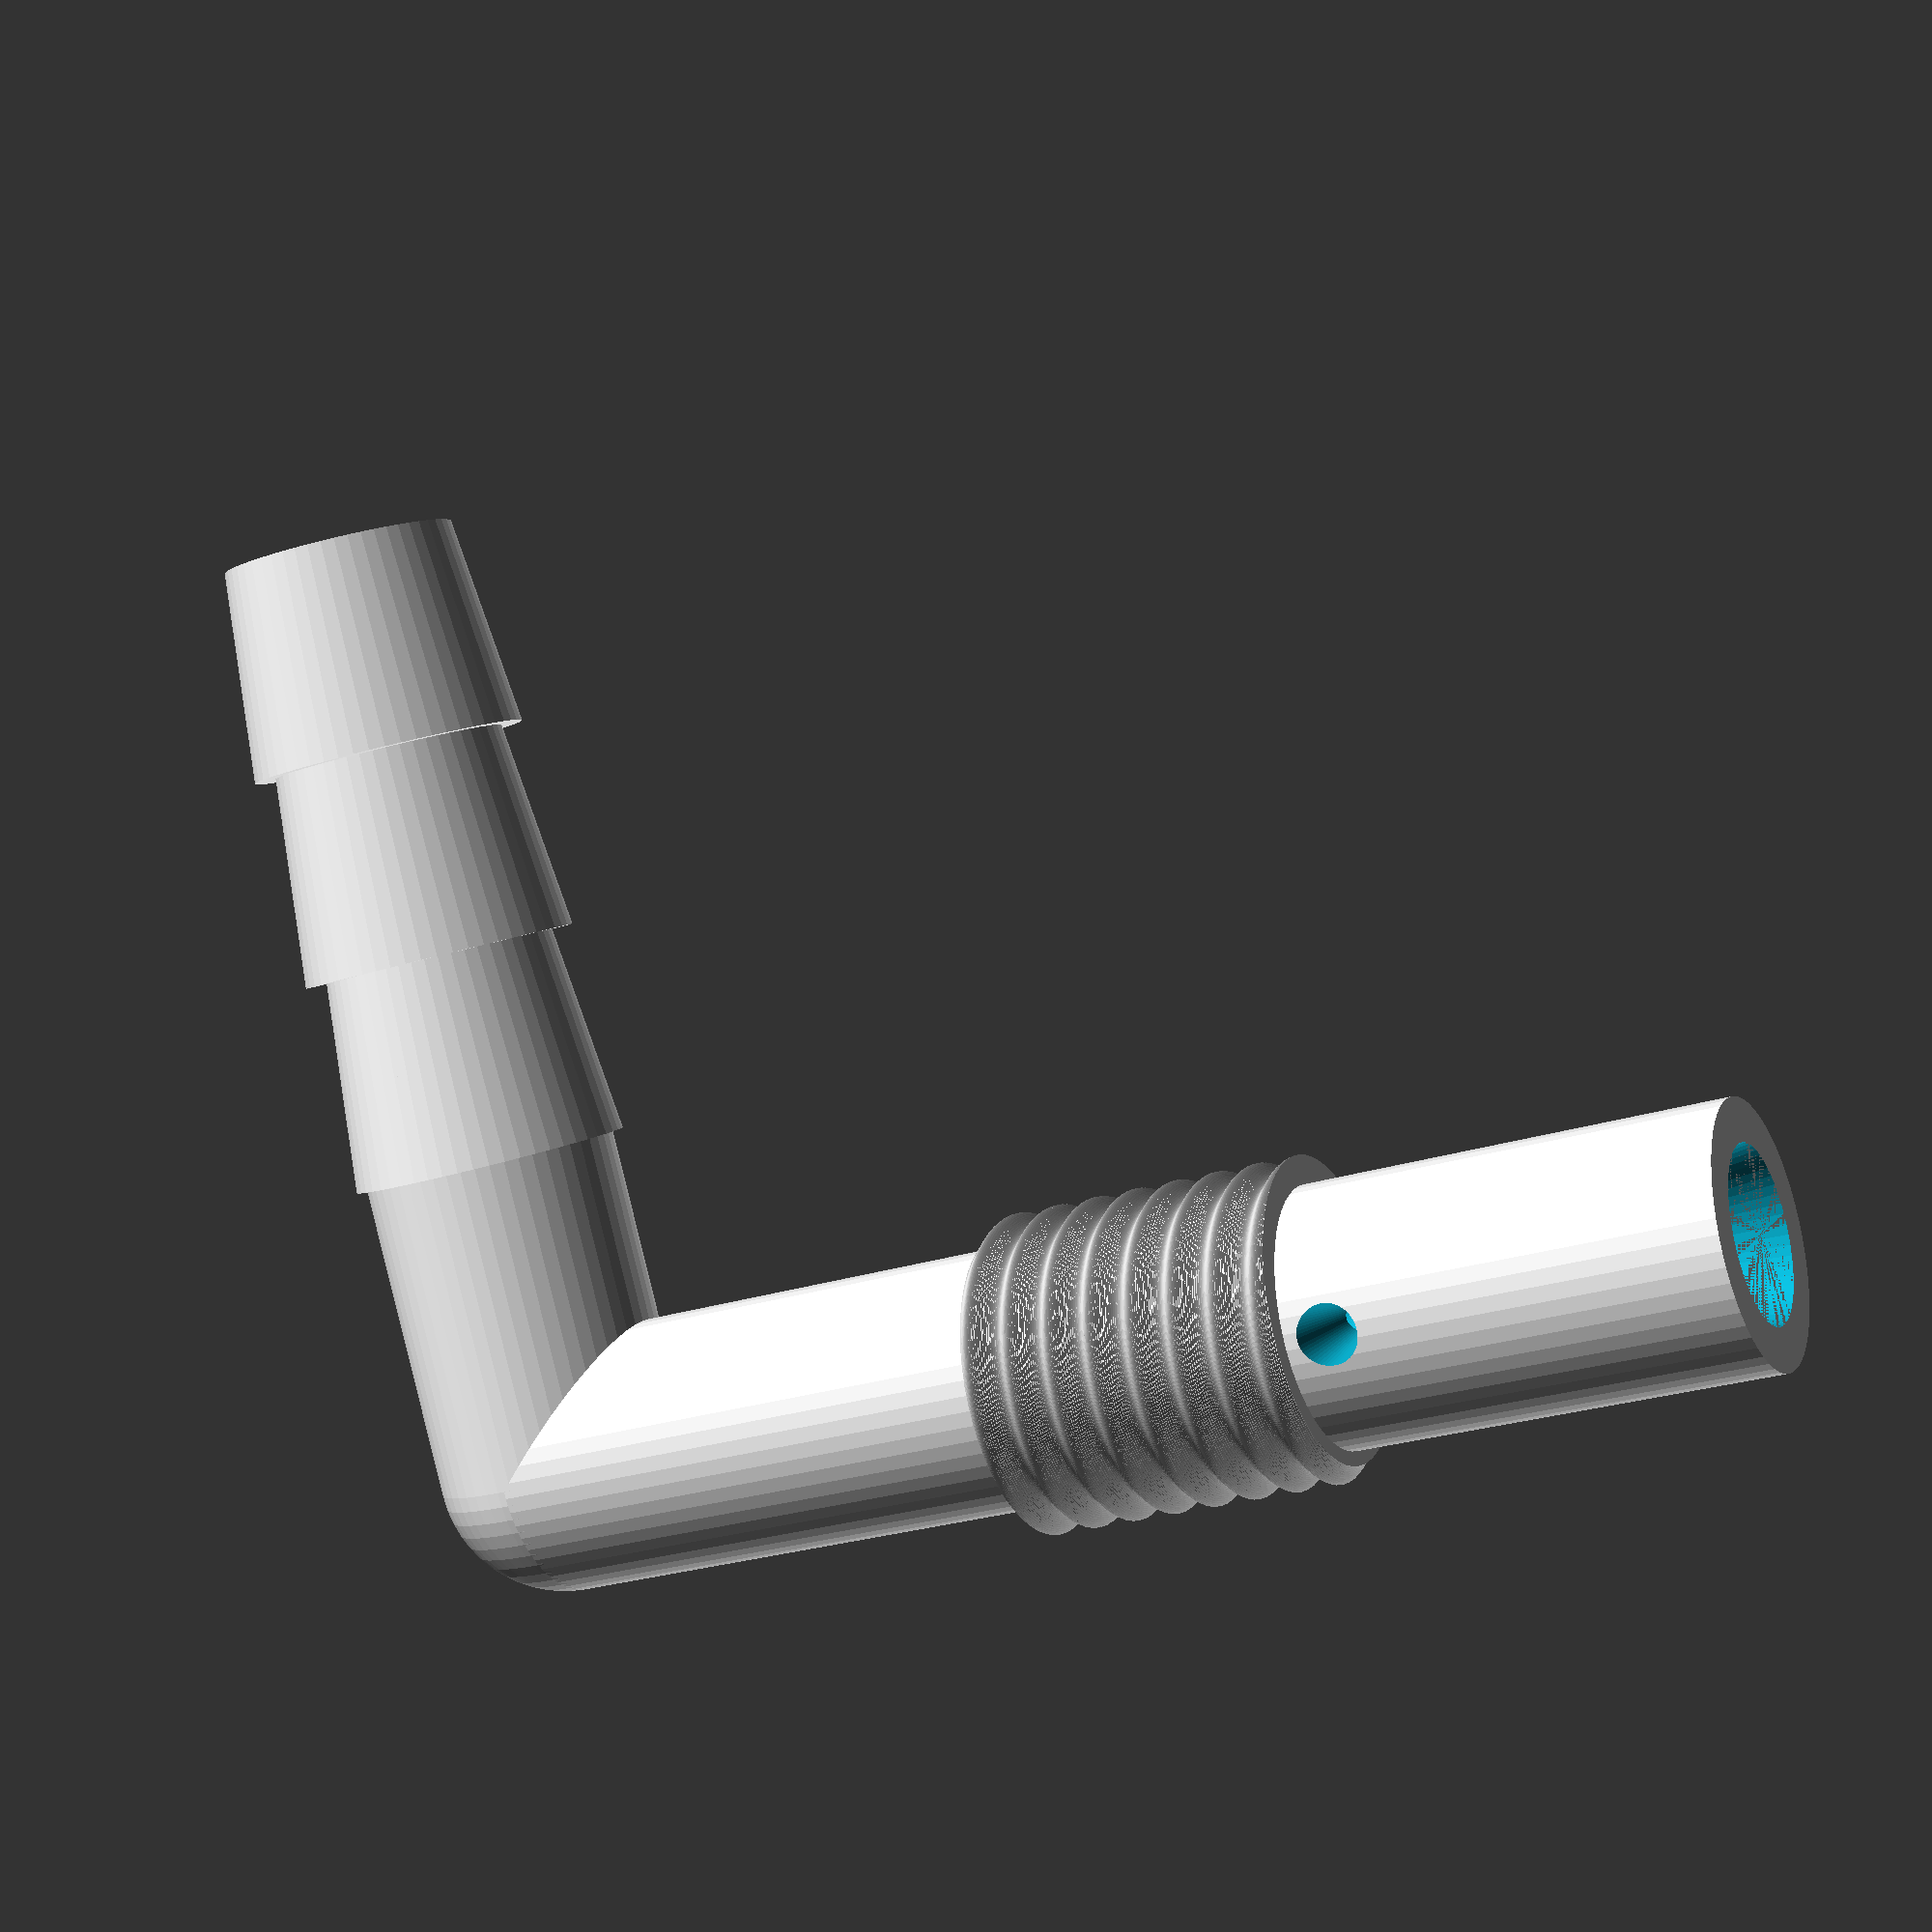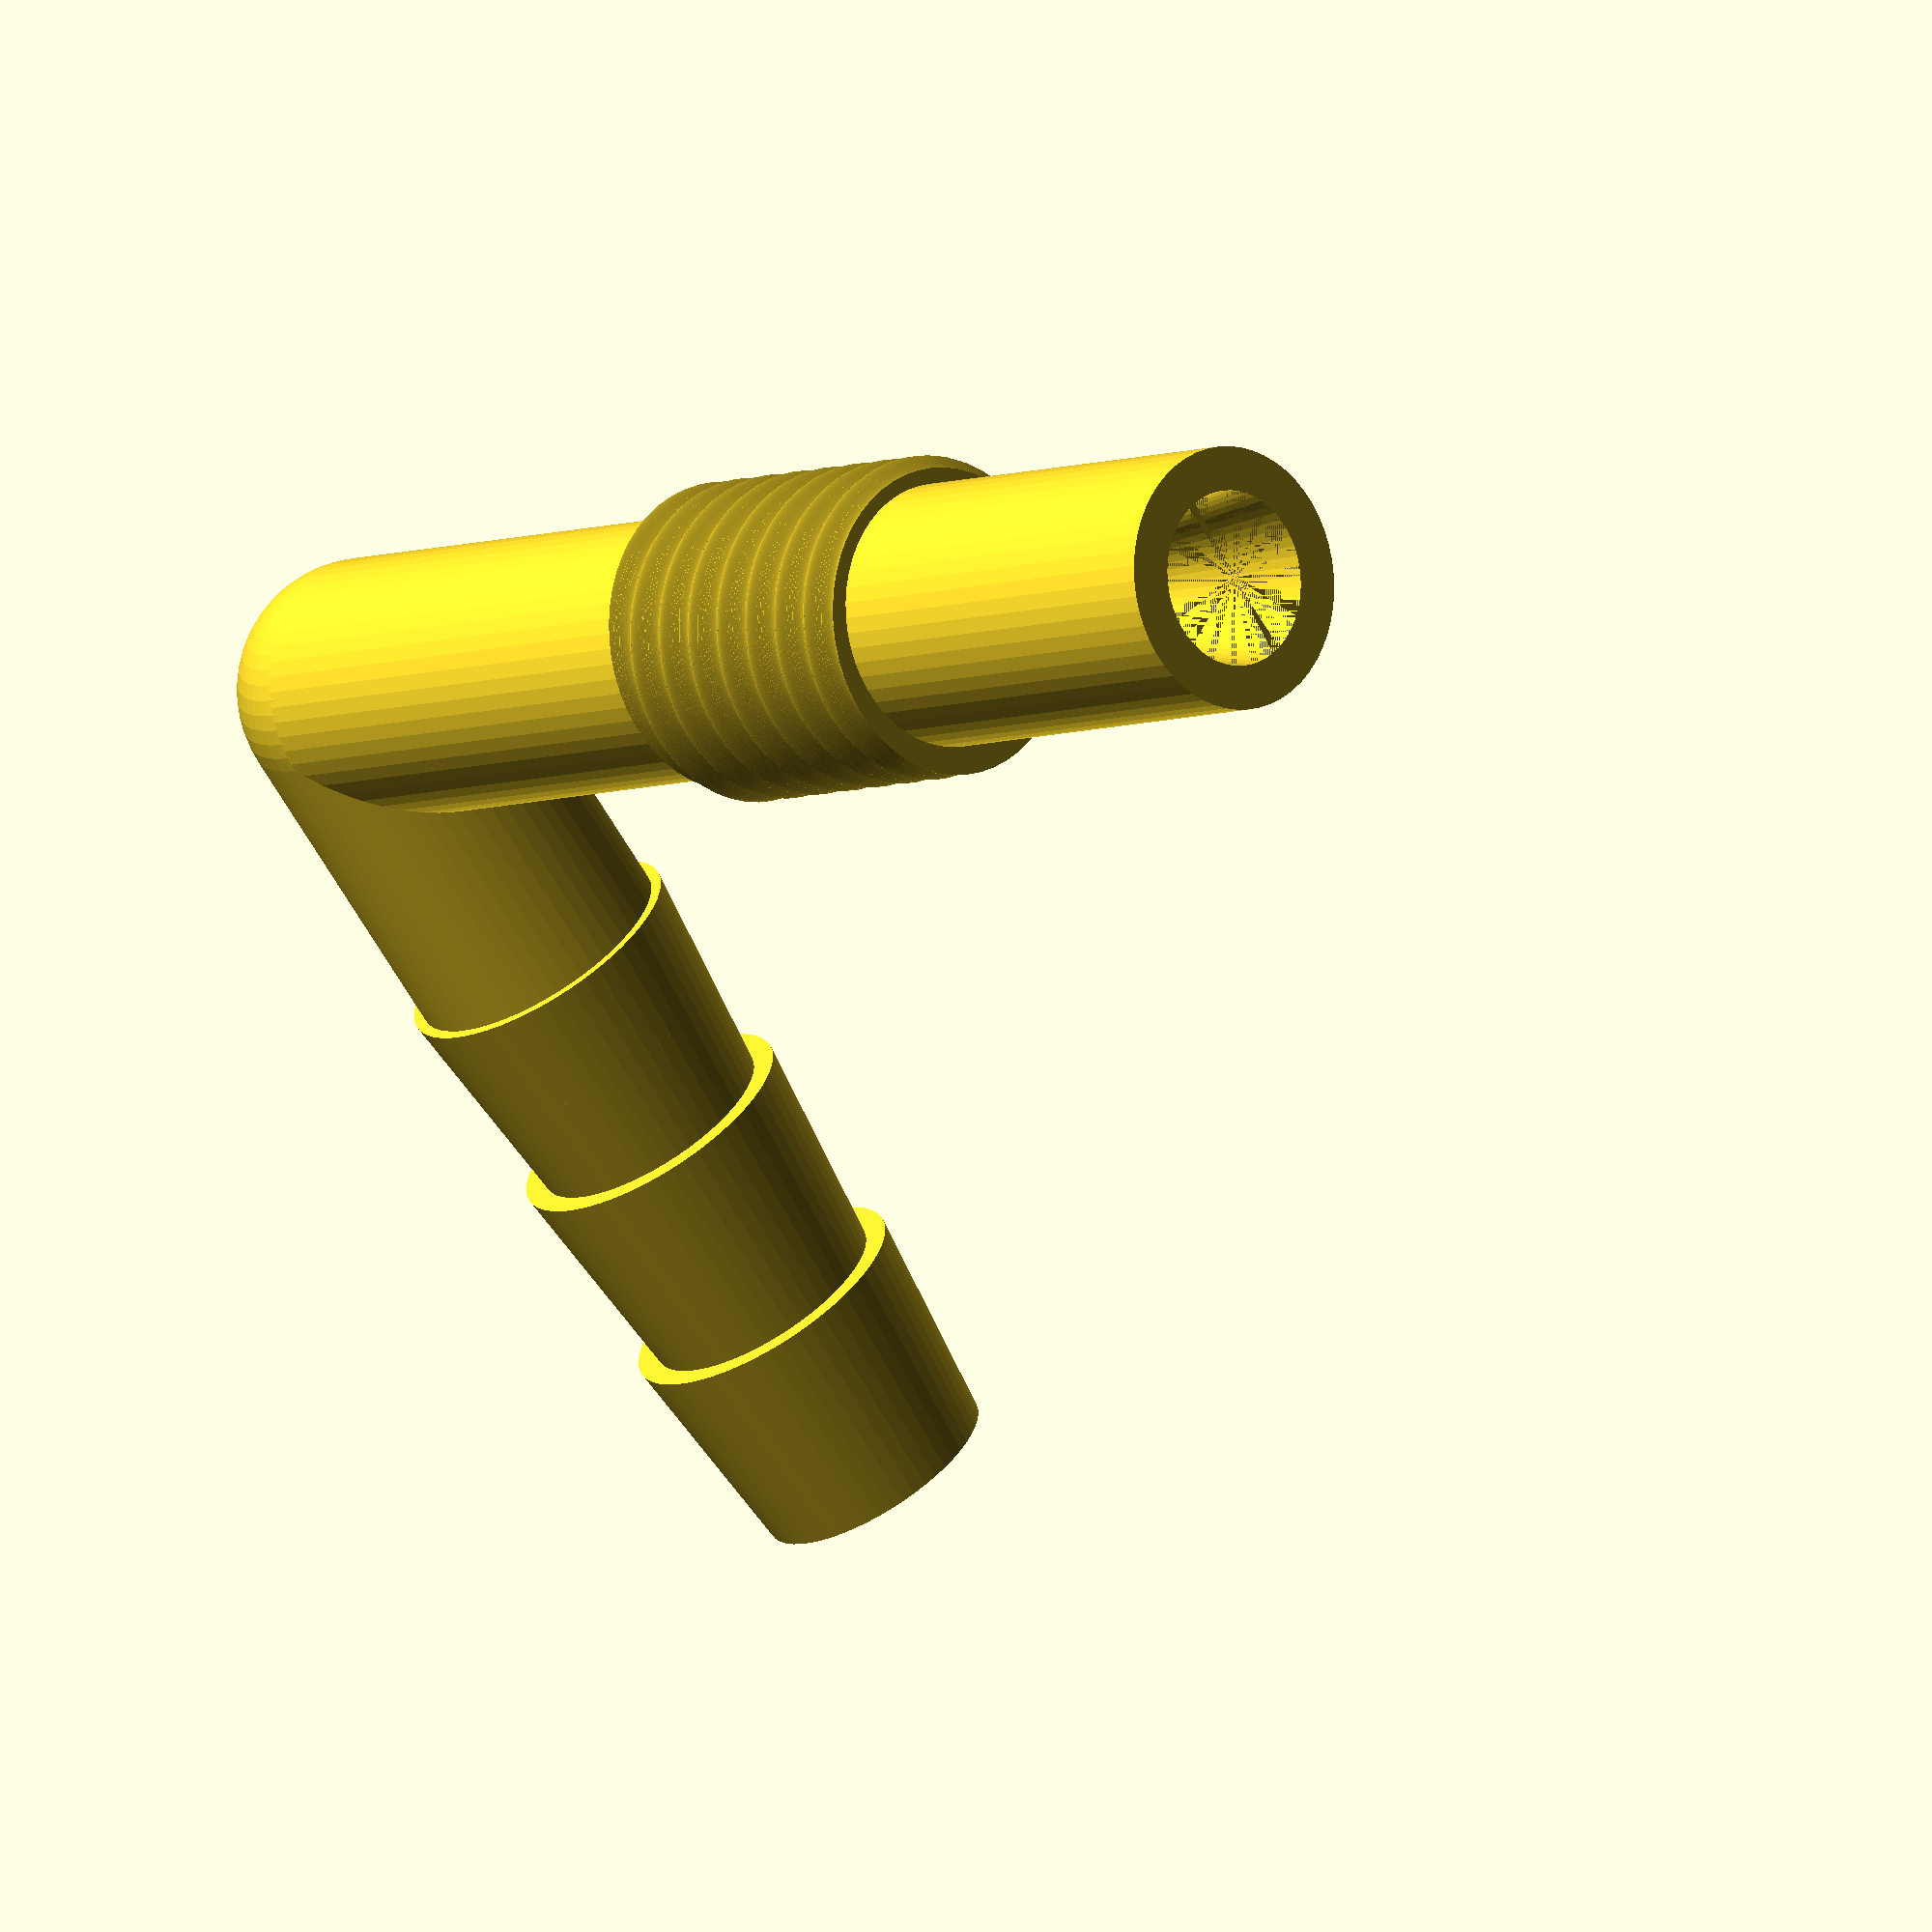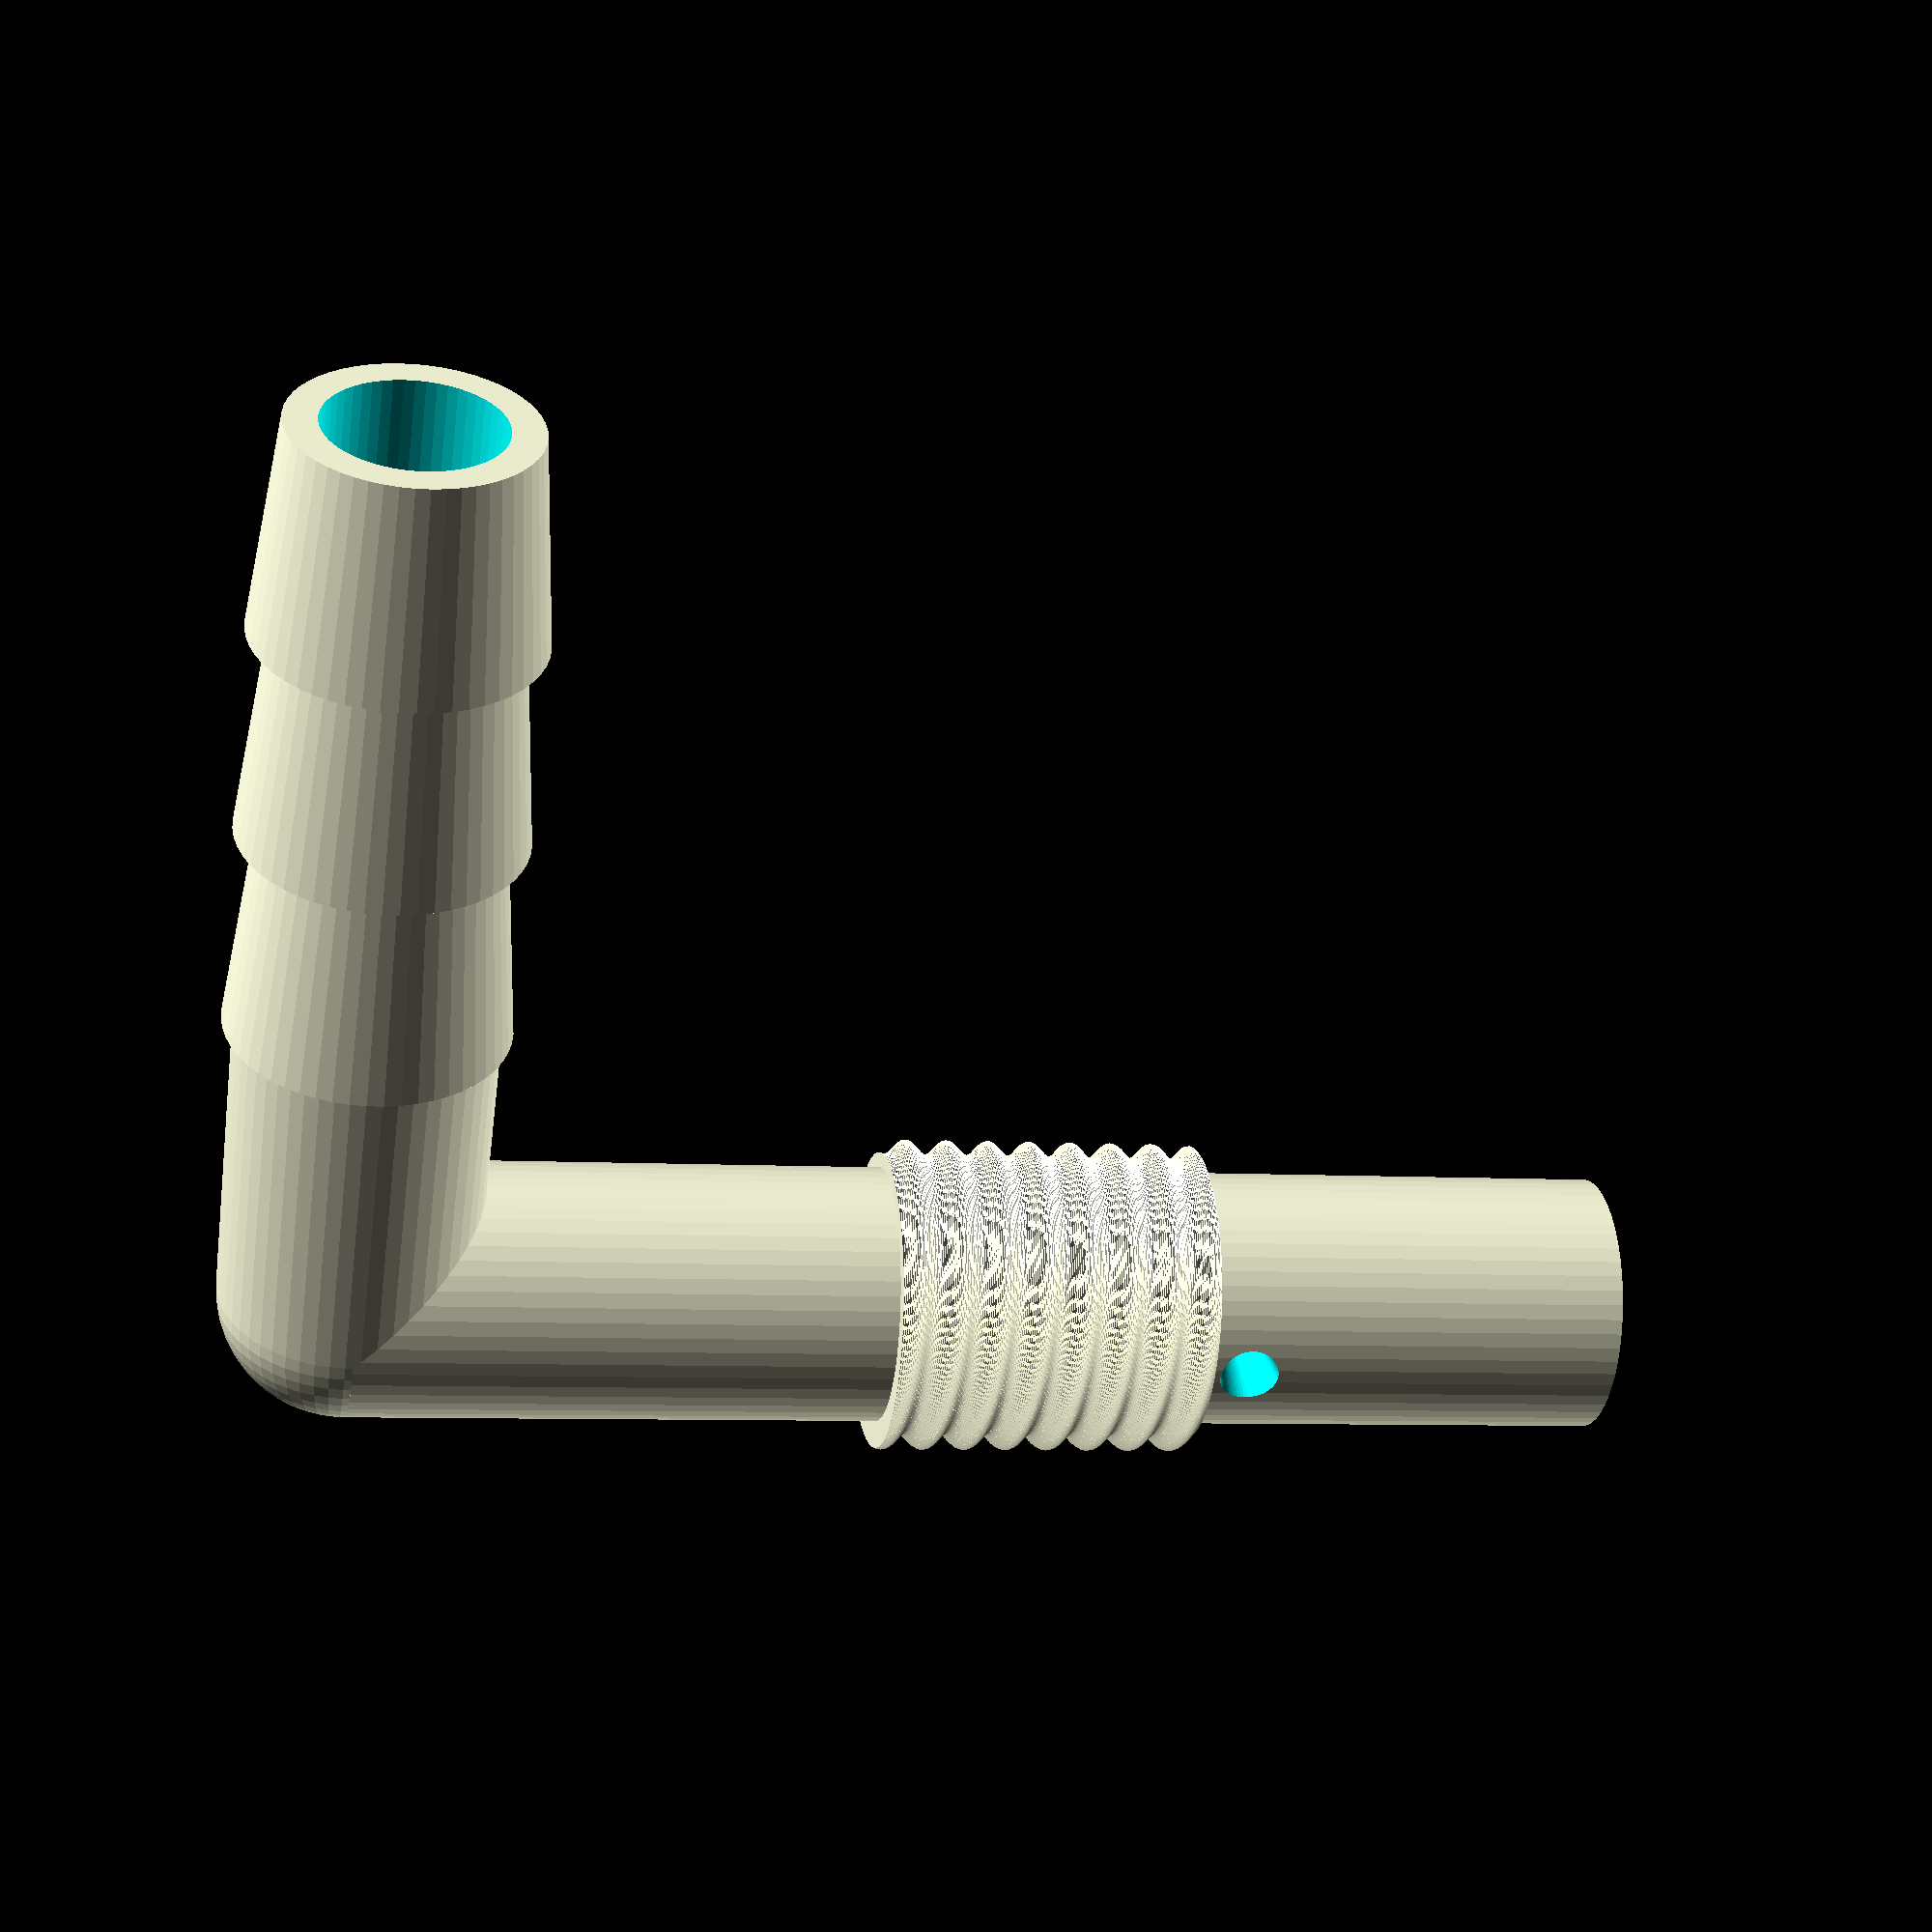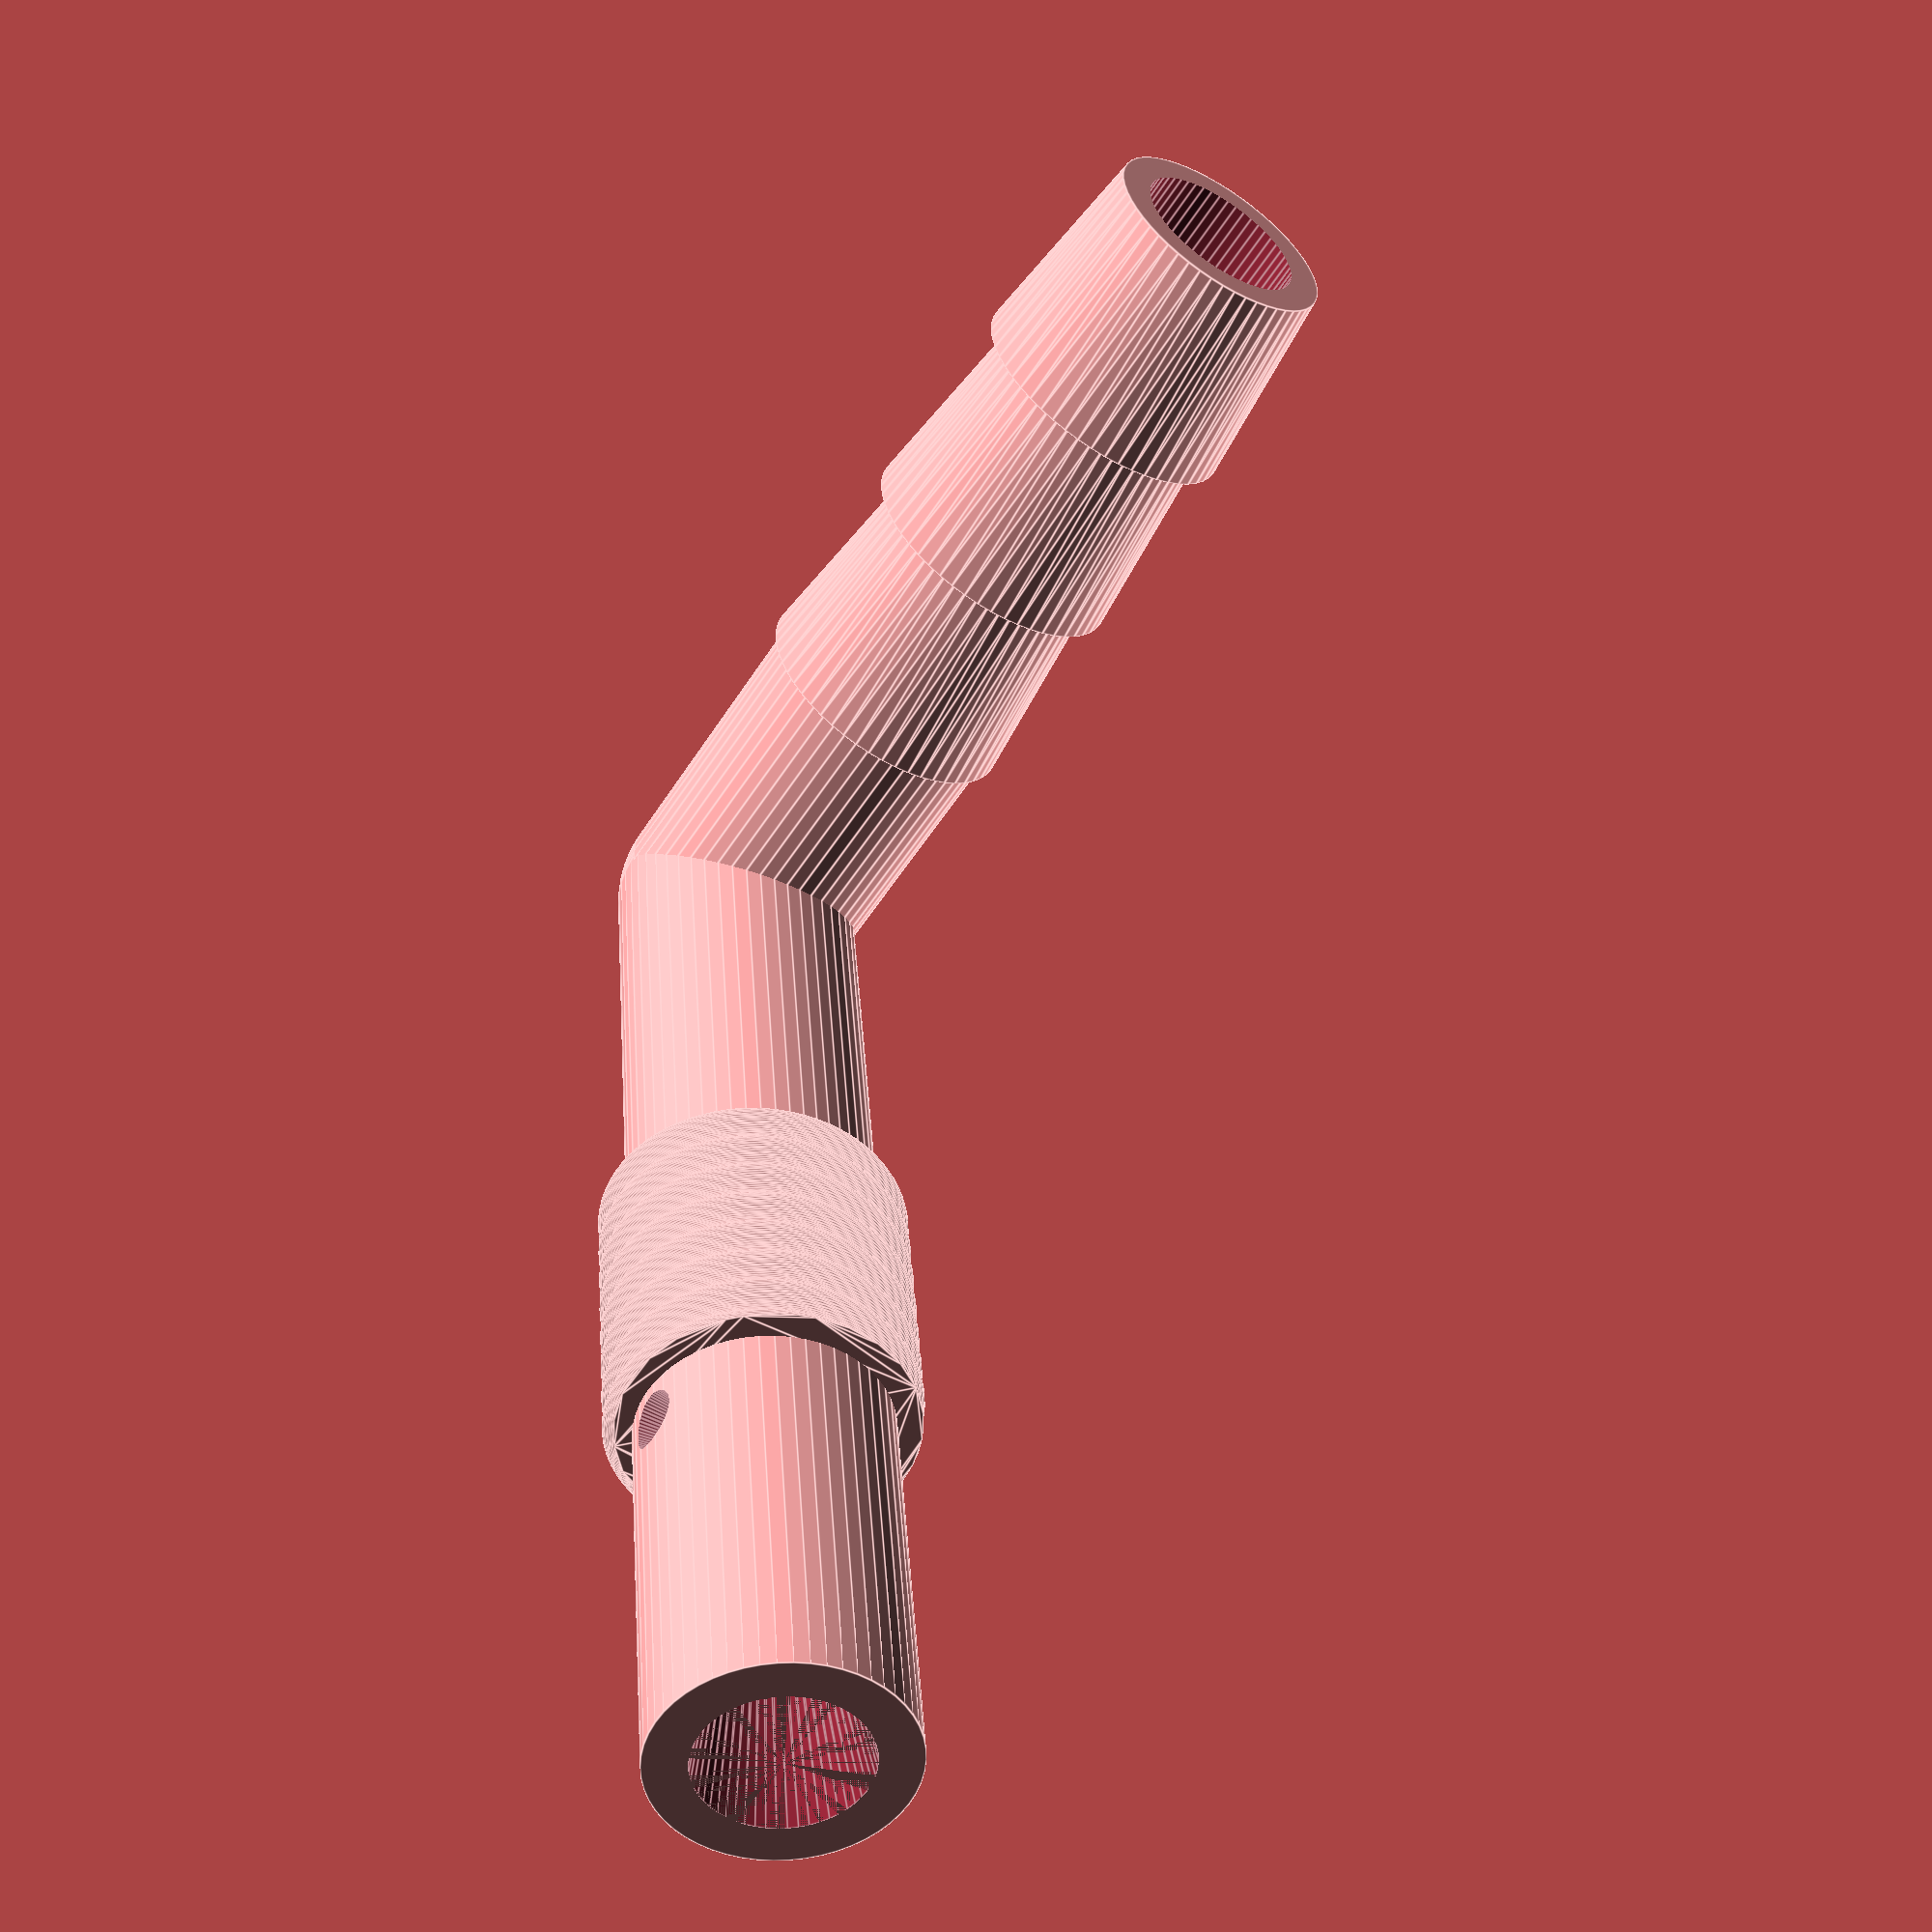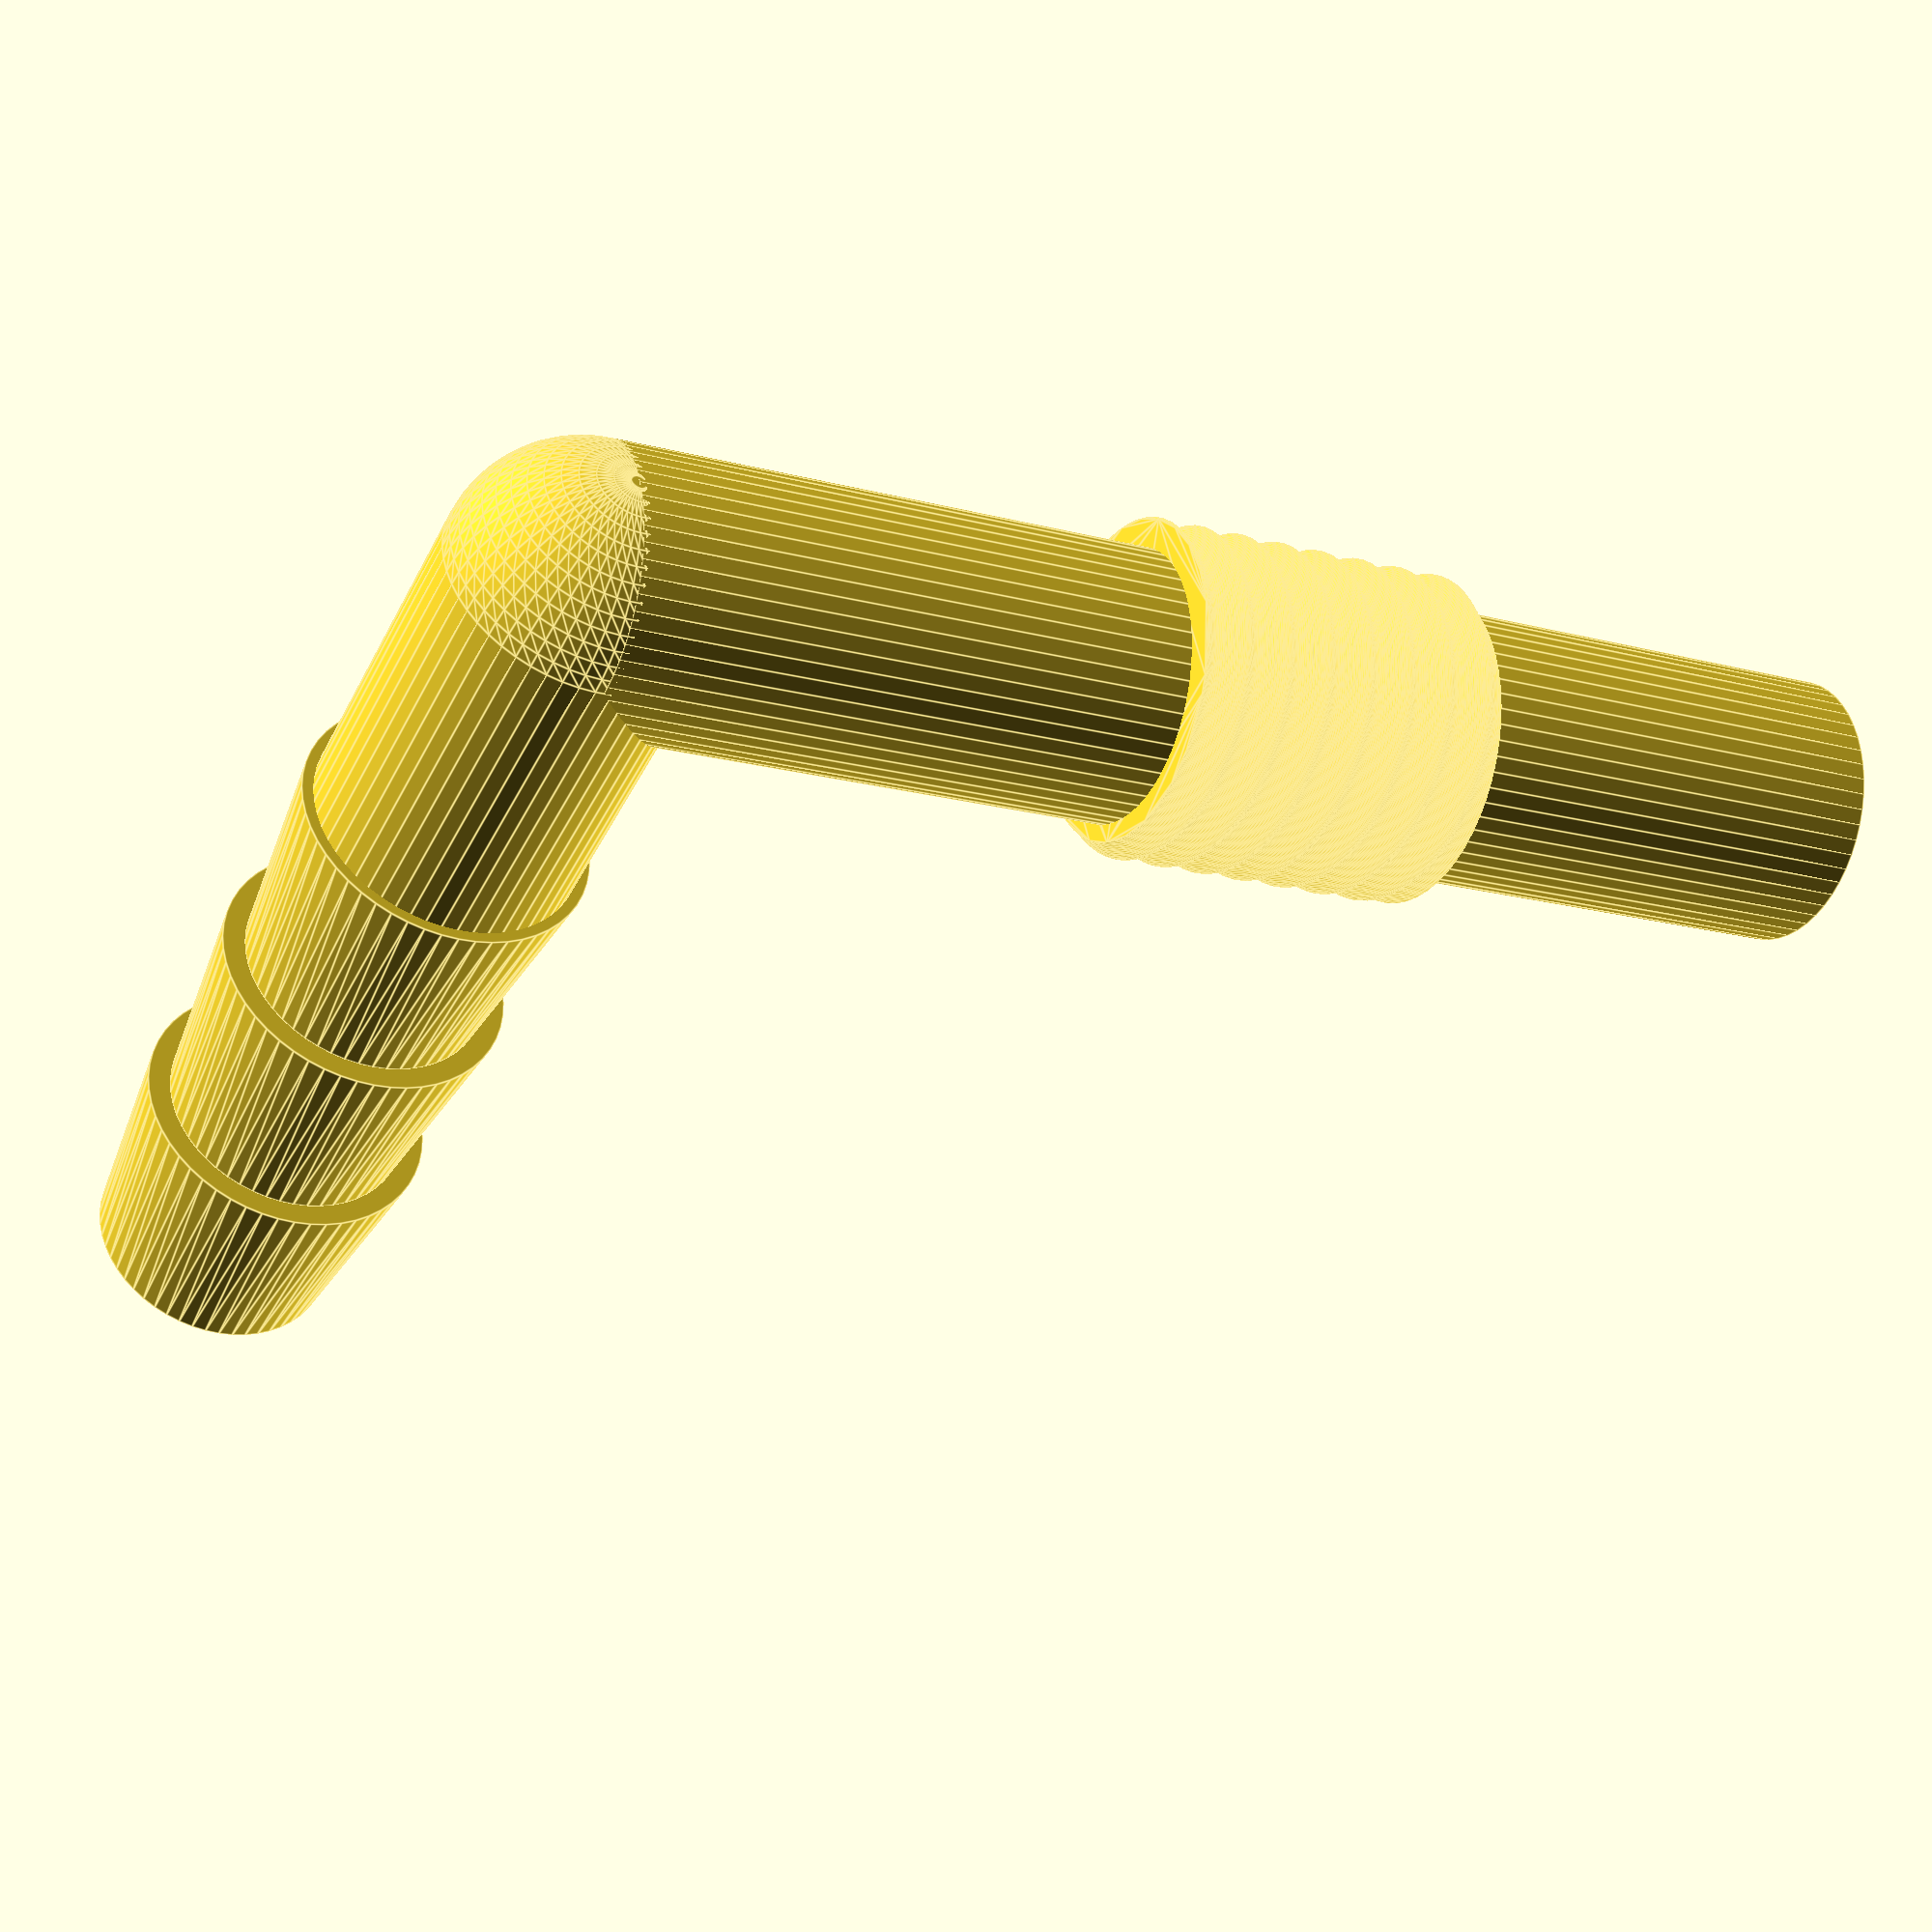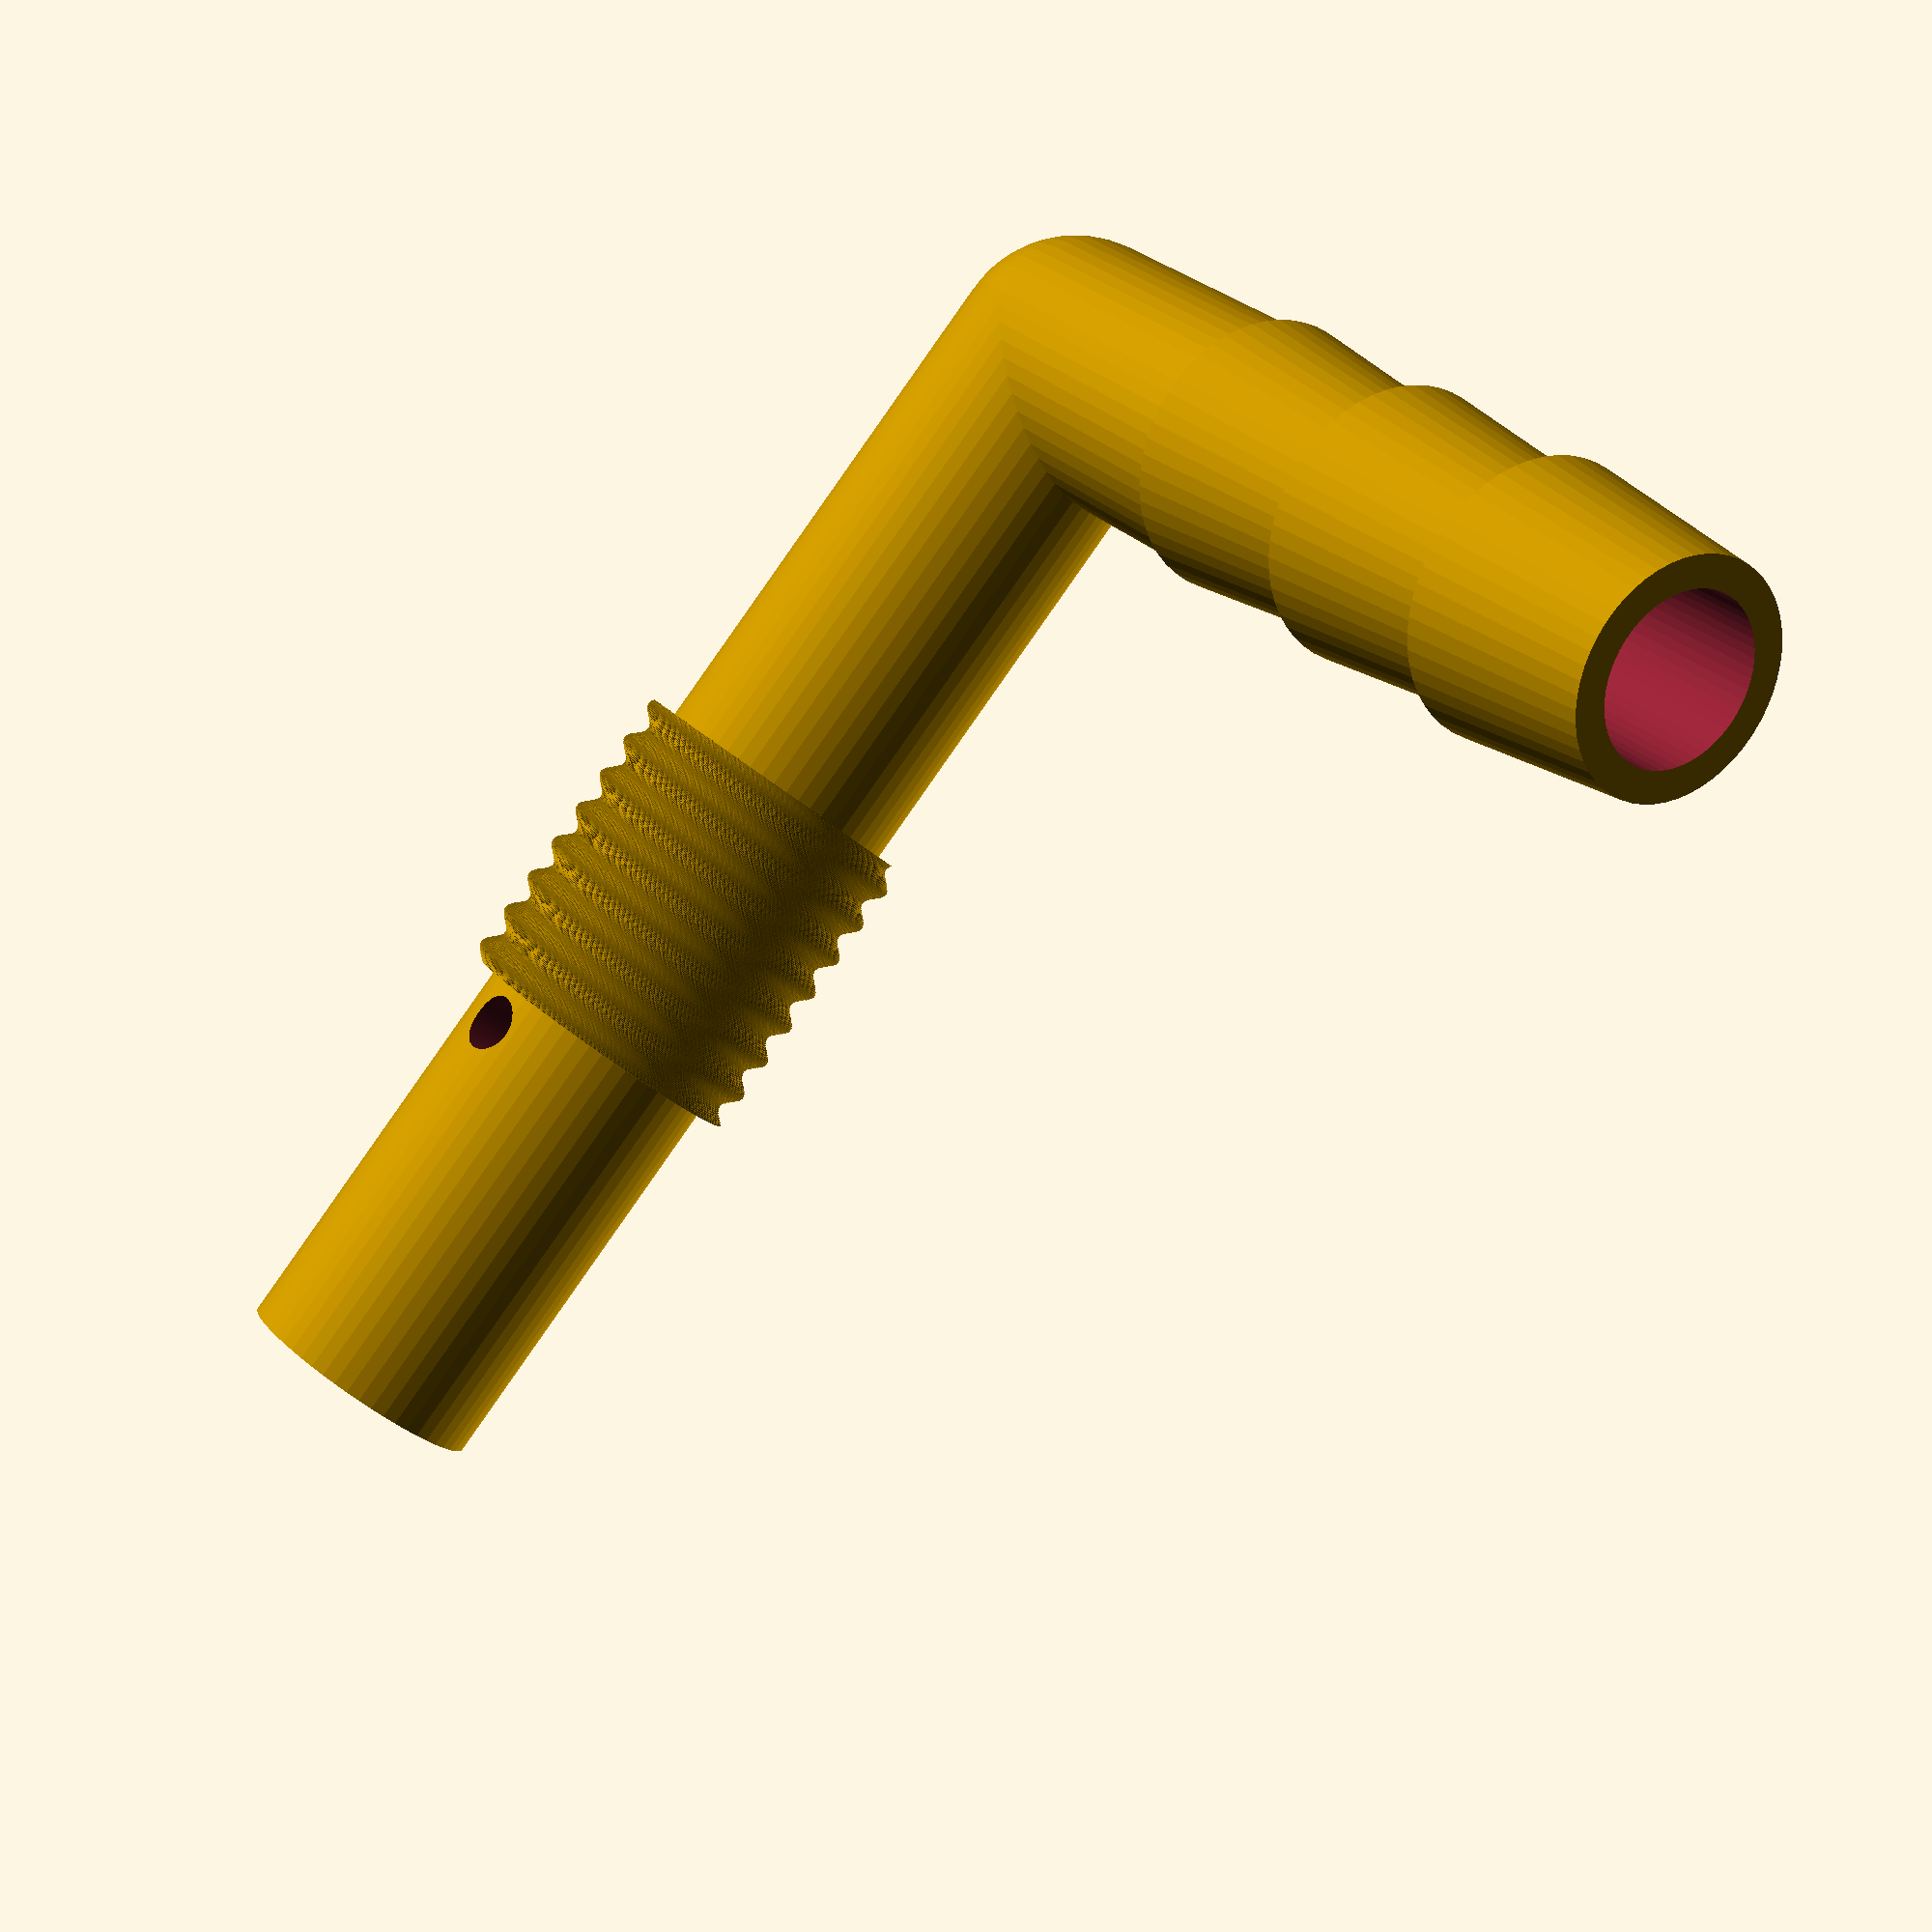
<openscad>
union() {
    $fn=54;
    high = 15;
    v_reso = 12;
    difference() {
        union() {

        }

        
    }

    difference() {        
        union() {
            translate([0,0,25])
            linear_extrude(height=high,center=false,twist = 360*high/2,slices = high*v_reso)
            translate([0.687/2,0,0]) rotate([0,0,0]) circle(r=7);

            translate([0,0,0]) cylinder(r=6,h=60);
            /*
            translate([0,0,20]) cylinder(r1=5.5,r2=6.5,h=10);
            translate([0,0,10]) cylinder(r1=5.5,r2=6.5,h=10);
            translate([0,0,0]) cylinder(r1=5.5,r2=6.5,h=10);
            */
            
            translate([-45 , 0, 0]) rotate([0, 90, 0]) translate([0,0,25]) cylinder(r=6,h=20);
            translate([-45 , 0, 0]) rotate([0, 90, 0]) translate([0,0,20]) cylinder(r1=5.5,r2=6.5,h=10);
            translate([-45 , 0, 0]) rotate([0, 90, 0]) translate([0,0,10]) cylinder(r1=5.5,r2=6.5,h=10);
            translate([-45 , 0, 0]) rotate([0, 90, 0]) translate([0,0,0]) cylinder(r1=5.5,r2=6.5,h=10);
            translate([-45 , 0, 0]) rotate([0, 90, 0]) translate([0,0,45]) sphere(6);
        }
    
        rotate_extrude(){
            polygon(points = [[0,0],[0,60],
            [4,60],[1.5,45],[1.5,40],[3,39],[4,35],[4,0]],
            paths=[[0,1,2,3,4,5,6,7]]);
        }
        translate([0,0,42]) rotate([90,0,0]) cylinder(h=10,r1=0.5,r2=2);
        
        translate([-45 , 0, 0]) rotate([0, 90, 0]) translate([0,0,45]) sphere(4);
        translate([-45 , 0, 0]) rotate([0, 90, 0]) translate([0,0,-15]) cylinder(r=4, h=60);
    }
}

</openscad>
<views>
elev=26.0 azim=59.6 roll=298.1 proj=p view=wireframe
elev=6.4 azim=227.8 roll=319.2 proj=o view=wireframe
elev=187.3 azim=228.7 roll=281.6 proj=p view=wireframe
elev=322.2 azim=122.2 roll=355.9 proj=p view=edges
elev=17.0 azim=203.8 roll=241.9 proj=p view=edges
elev=89.4 azim=311.1 roll=144.9 proj=p view=wireframe
</views>
